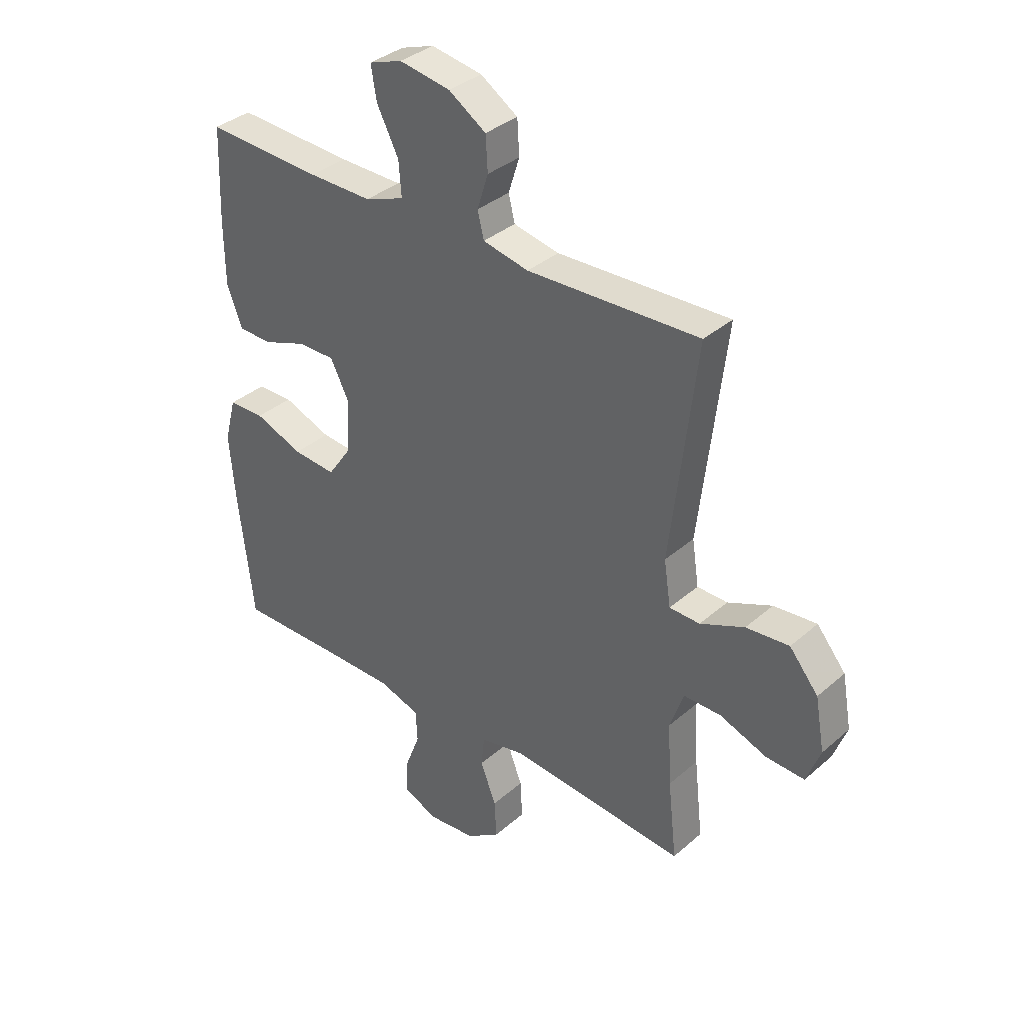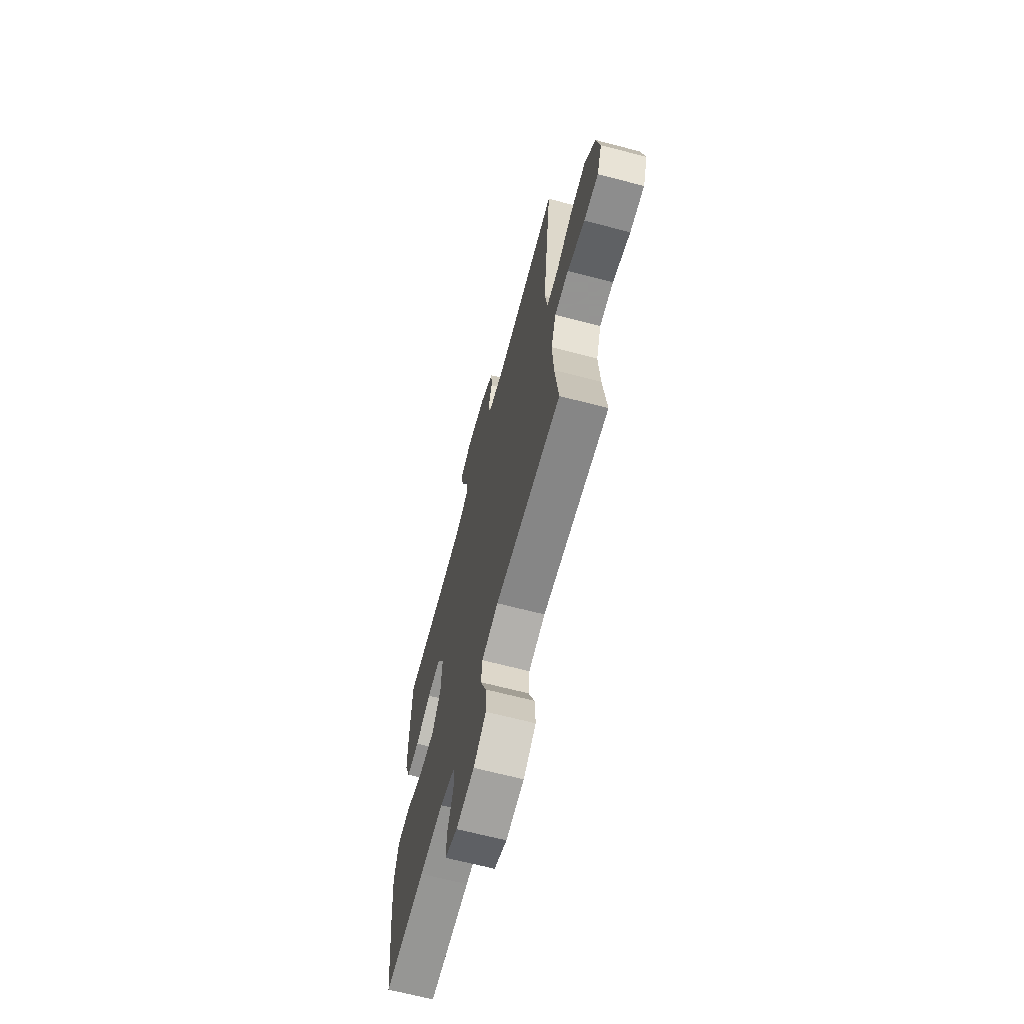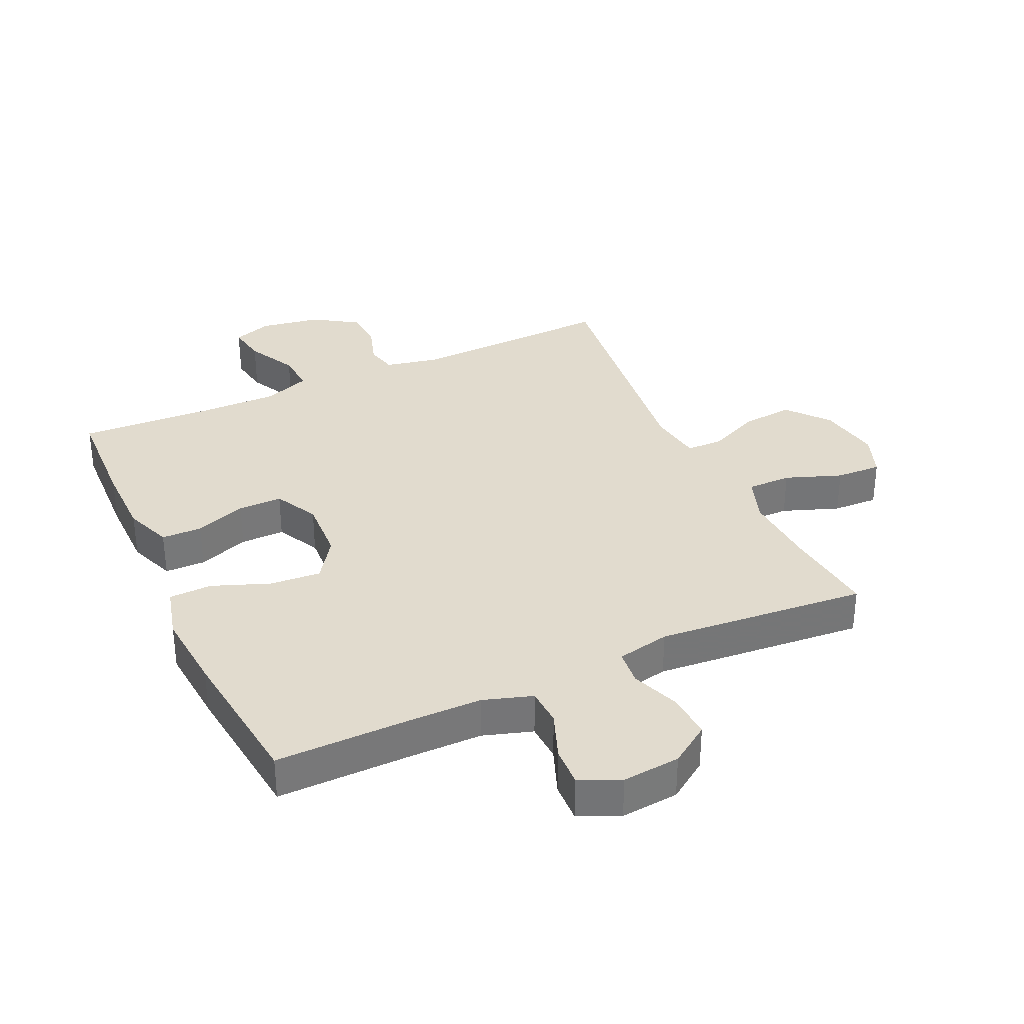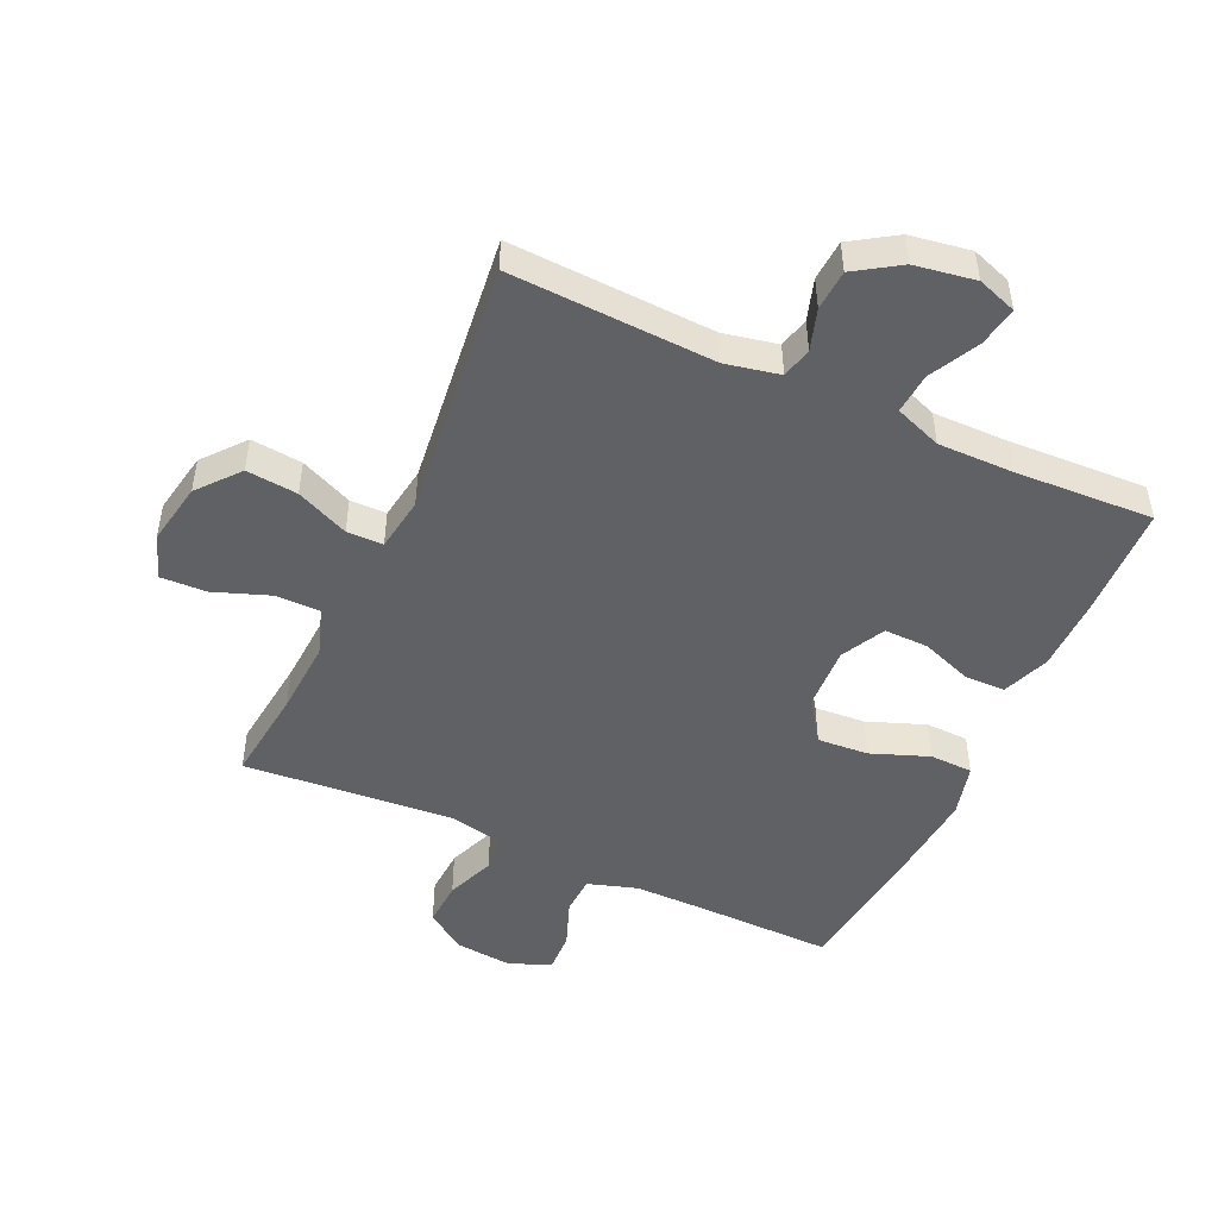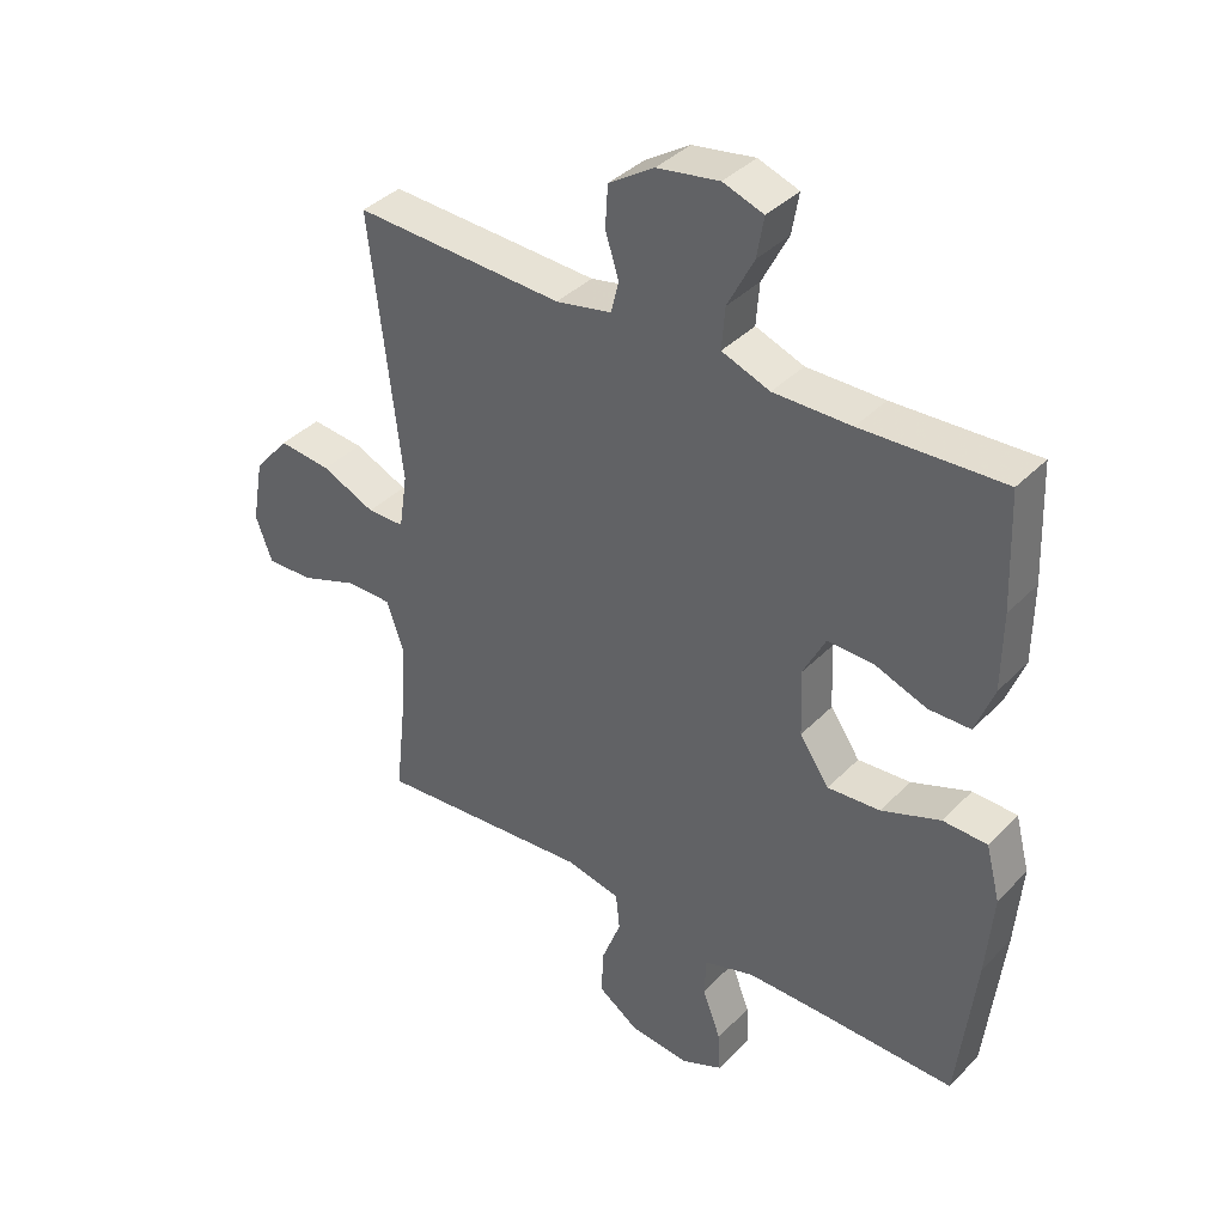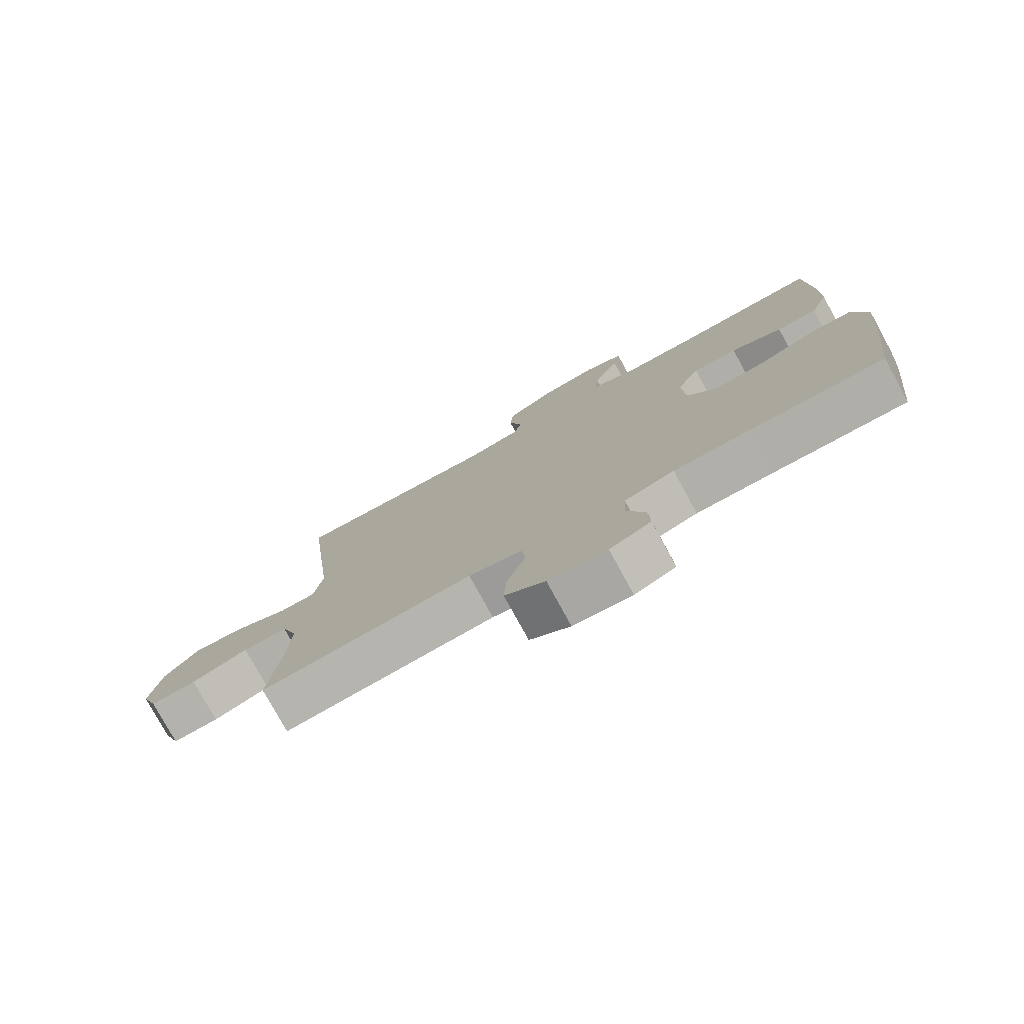
<metadata>
{"format":"obj","ext":"obj","renderer":"f3d","projection":"perspective","resolution":1024,"background":"white","views":[{"elev":35.7,"azim":-138.6,"up":"+Z"},{"elev":-66.9,"azim":-104.7,"up":"+Z"},{"elev":33.9,"azim":155.4,"up":"+Y"},{"elev":-48.5,"azim":-24.7,"up":"+Y"},{"elev":38.3,"azim":38.4,"up":"+Z"},{"elev":-78.0,"azim":28.7,"up":"+Z"}]}
</metadata>
<code>
v 0.5 0.07 0.5
v 0.507 0.07 0.321
v 0.506 0.07 0.201
v 0.477 0.07 0.125
v 0.412 0.07 0.124
v 0.33 0.07 0.154
v 0.259 0.07 0.155
v 0.223 0.07 0.085
v 0.228 0.07 -0.016
v 0.274 0.07 -0.083
v 0.356 0.07 -0.077
v 0.448 0.07 -0.042
v 0.517 0.07 -0.044
v 0.539 0.07 -0.129
v 0.528 0.07 -0.259
v 0.5 0.07 -0.5
v 0.289 0.07 -0.497
v 0.167 0.07 -0.497
v 0.088 0.07 -0.522
v 0.085 0.07 -0.583
v 0.114 0.07 -0.659
v 0.117 0.07 -0.723
v 0.052 0.07 -0.752
v -0.041 0.07 -0.743
v -0.105 0.07 -0.699
v -0.101 0.07 -0.626
v -0.071 0.07 -0.548
v -0.077 0.07 -0.49
v -0.162 0.07 -0.472
v -0.5 0.07 -0.5
v -0.483 0.07 -0.349
v -0.476 0.07 -0.229
v -0.502 0.07 -0.153
v -0.573 0.07 -0.153
v -0.663 0.07 -0.186
v -0.736 0.07 -0.189
v -0.762 0.07 -0.119
v -0.744 0.07 -0.019
v -0.689 0.07 0.047
v -0.607 0.07 0.039
v -0.523 0.07 0.002
v -0.465 0.07 0.003
v -0.452 0.07 0.089
v -0.5 0.07 0.5
v -0.173 0.07 0.486
v -0.086 0.07 0.504
v -0.074 0.07 0.553
v -0.095 0.07 0.619
v -0.091 0.07 0.684
v -0.02 0.07 0.73
v 0.077 0.07 0.746
v 0.14 0.07 0.724
v 0.129 0.07 0.661
v 0.088 0.07 0.581
v 0.083 0.07 0.516
v 0.158 0.07 0.488
v 0.279 0.07 0.489
v 0.5 0 0.5
v 0.507 0 0.321
v 0.506 0 0.201
v 0.477 0 0.125
v 0.412 0 0.124
v 0.33 0 0.154
v 0.259 0 0.155
v 0.223 0 0.085
v 0.228 0 -0.016
v 0.274 0 -0.083
v 0.356 0 -0.077
v 0.448 0 -0.042
v 0.517 0 -0.044
v 0.539 0 -0.129
v 0.528 0 -0.259
v 0.5 0 -0.5
v 0.289 0 -0.497
v 0.167 0 -0.497
v 0.088 0 -0.522
v 0.085 0 -0.583
v 0.114 0 -0.659
v 0.117 0 -0.723
v 0.052 0 -0.752
v -0.041 0 -0.743
v -0.105 0 -0.699
v -0.101 0 -0.626
v -0.071 0 -0.548
v -0.077 0 -0.49
v -0.162 0 -0.472
v -0.5 0 -0.5
v -0.483 0 -0.349
v -0.476 0 -0.229
v -0.502 0 -0.153
v -0.573 0 -0.153
v -0.663 0 -0.186
v -0.736 0 -0.189
v -0.762 0 -0.119
v -0.744 0 -0.019
v -0.689 0 0.047
v -0.607 0 0.039
v -0.523 0 0.002
v -0.465 0 0.003
v -0.452 0 0.089
v -0.5 0 0.5
v -0.173 0 0.486
v -0.086 0 0.504
v -0.074 0 0.553
v -0.095 0 0.619
v -0.091 0 0.684
v -0.02 0 0.73
v 0.077 0 0.746
v 0.14 0 0.724
v 0.129 0 0.661
v 0.088 0 0.581
v 0.083 0 0.516
v 0.158 0 0.488
v 0.279 0 0.489
f 52 53 54
f 51 52 54
f 50 51 54
f 49 50 54
f 48 49 54
f 47 48 54
f 46 47 54 55
f 45 46 55 56
f 43 44 45
f 42 43 45 56
f 39 40 41
f 38 39 41
f 37 38 41
f 36 37 41
f 35 36 41
f 34 35 41
f 33 34 41 42
f 42 56 57
f 33 42 57
f 32 33 57
f 29 30 31
f 31 32 57
f 29 31 57
f 28 29 57
f 25 26 27
f 24 25 27
f 23 24 27
f 22 23 27
f 21 22 27
f 20 21 27
f 19 20 27 28
f 15 16 17
f 14 15 17
f 13 14 17
f 12 13 17
f 11 12 17
f 10 11 17 18
f 18 19 28
f 10 18 28
f 9 10 28
f 4 5 6
f 3 4 6
f 2 3 6
f 1 2 6
f 57 1 6
f 57 6 7
f 28 57 7 8
f 8 9 28
f 111 110 109
f 111 109 108
f 111 108 107
f 111 107 106
f 111 106 105
f 111 105 104
f 112 111 104 103
f 113 112 103 102
f 102 101 100
f 113 102 100 99
f 98 97 96
f 98 96 95
f 98 95 94
f 98 94 93
f 98 93 92
f 98 92 91
f 99 98 91 90
f 114 113 99
f 114 99 90
f 114 90 89
f 88 87 86
f 114 89 88
f 114 88 86
f 114 86 85
f 84 83 82
f 84 82 81
f 84 81 80
f 84 80 79
f 84 79 78
f 84 78 77
f 85 84 77 76
f 74 73 72
f 74 72 71
f 74 71 70
f 74 70 69
f 74 69 68
f 75 74 68 67
f 85 76 75
f 85 75 67
f 85 67 66
f 63 62 61
f 63 61 60
f 63 60 59
f 63 59 58
f 63 58 114
f 64 63 114
f 65 64 114 85
f 85 66 65
f 1 58 59 2
f 2 59 60 3
f 3 60 61 4
f 4 61 62 5
f 5 62 63 6
f 6 63 64 7
f 7 64 65 8
f 8 65 66 9
f 9 66 67 10
f 10 67 68 11
f 11 68 69 12
f 12 69 70 13
f 13 70 71 14
f 14 71 72 15
f 15 72 73 16
f 16 73 74 17
f 17 74 75 18
f 18 75 76 19
f 19 76 77 20
f 20 77 78 21
f 21 78 79 22
f 22 79 80 23
f 23 80 81 24
f 24 81 82 25
f 25 82 83 26
f 26 83 84 27
f 27 84 85 28
f 28 85 86 29
f 29 86 87 30
f 30 87 88 31
f 31 88 89 32
f 32 89 90 33
f 33 90 91 34
f 34 91 92 35
f 35 92 93 36
f 36 93 94 37
f 37 94 95 38
f 38 95 96 39
f 39 96 97 40
f 40 97 98 41
f 41 98 99 42
f 42 99 100 43
f 43 100 101 44
f 44 101 102 45
f 45 102 103 46
f 46 103 104 47
f 47 104 105 48
f 48 105 106 49
f 49 106 107 50
f 50 107 108 51
f 51 108 109 52
f 52 109 110 53
f 53 110 111 54
f 54 111 112 55
f 55 112 113 56
f 56 113 114 57
f 57 114 58 1

</code>
